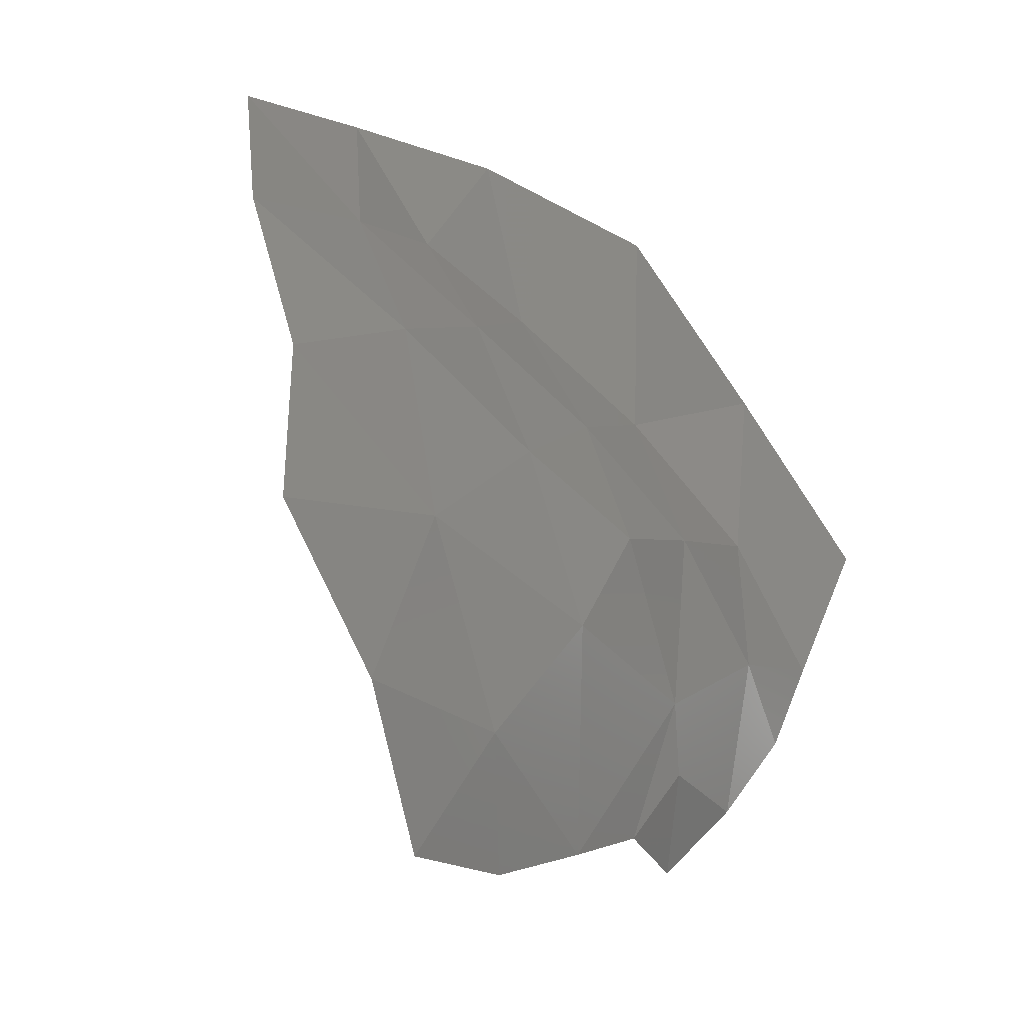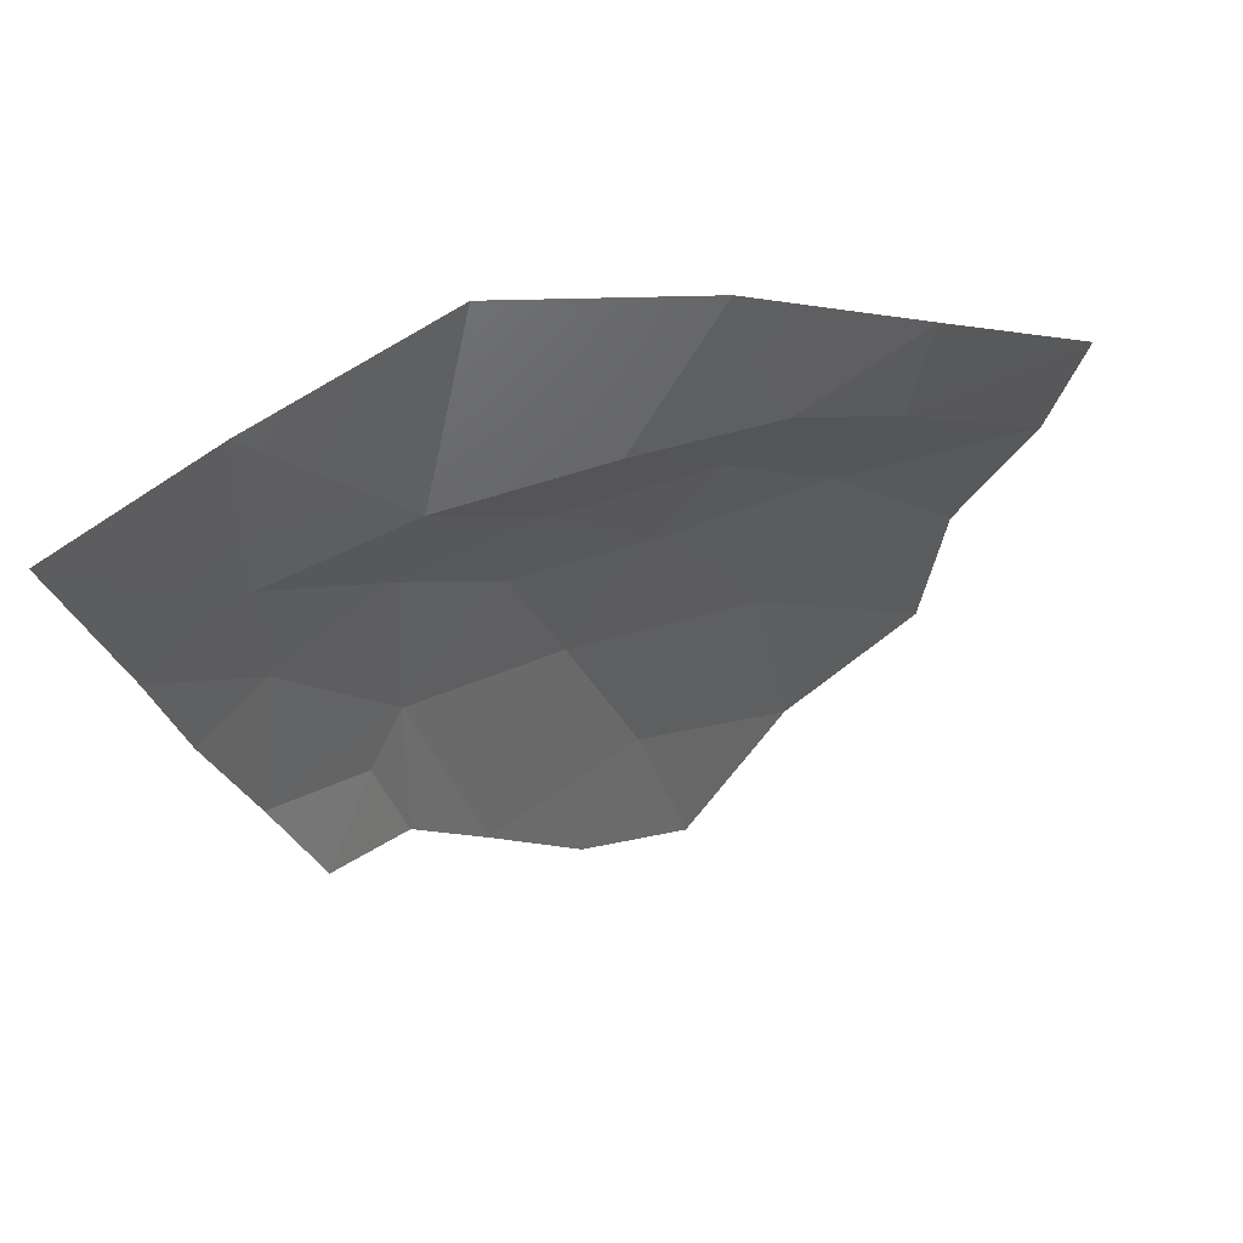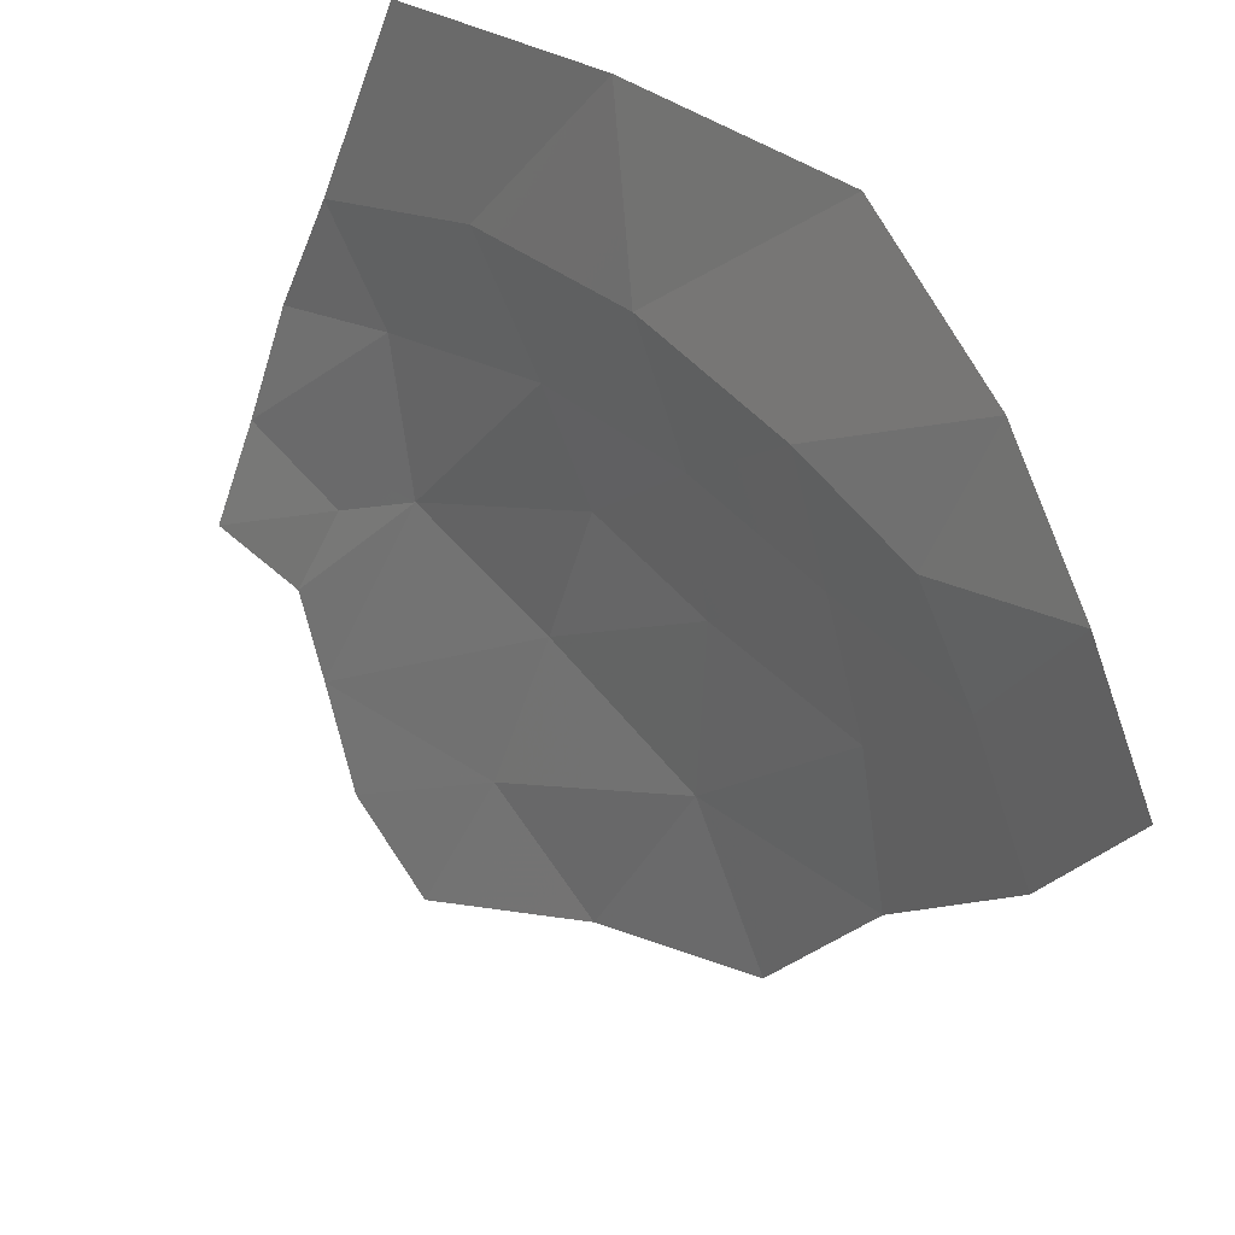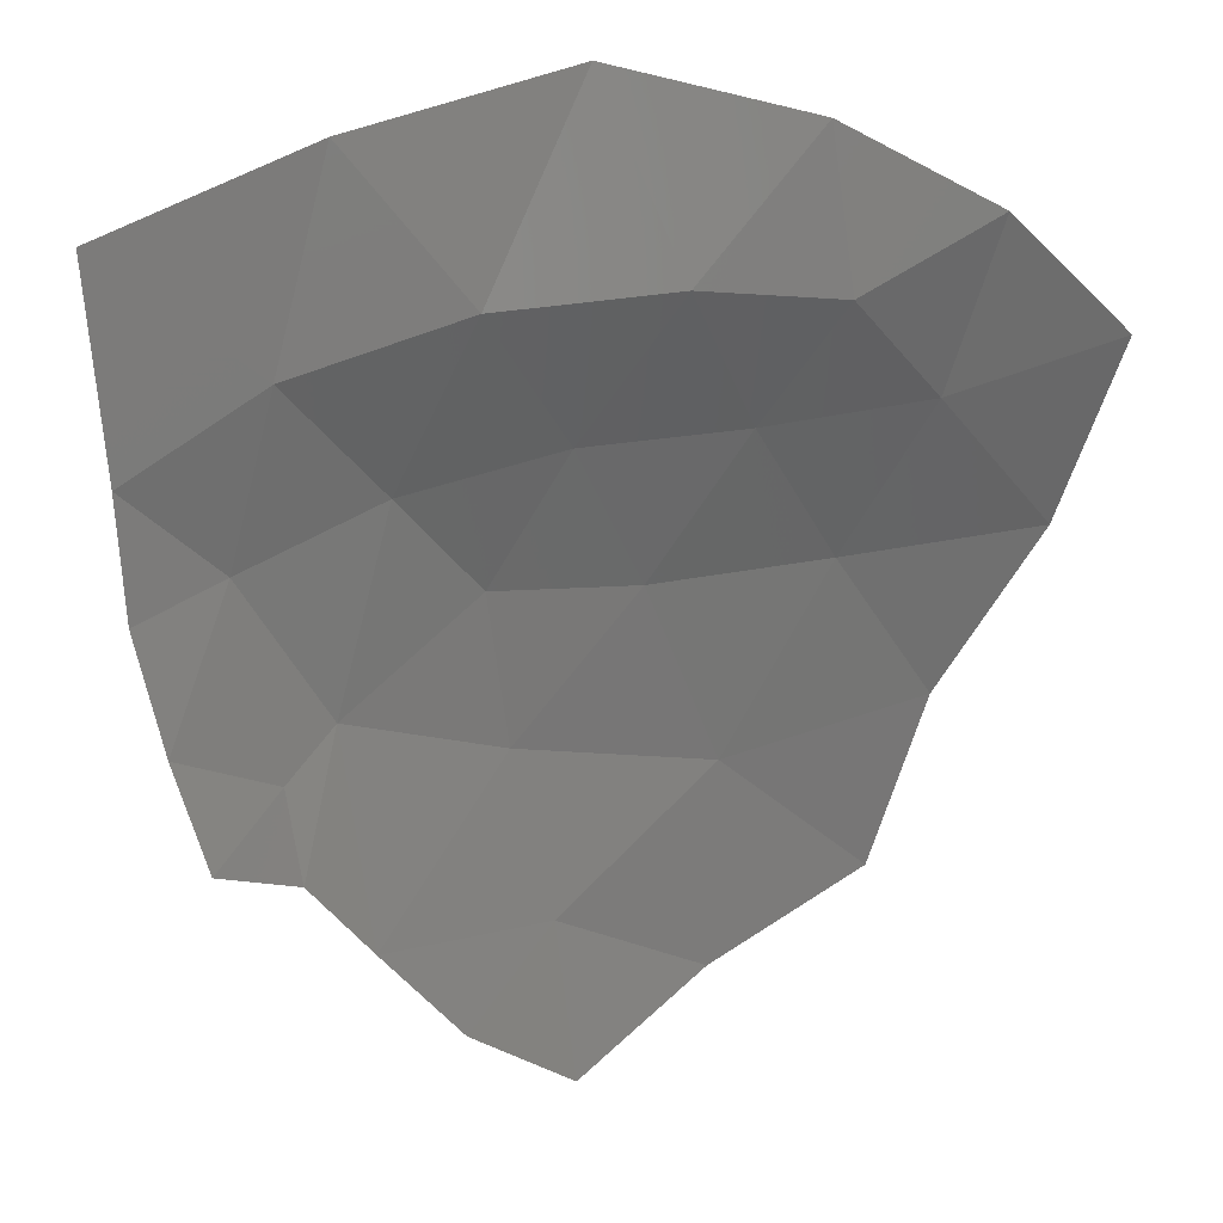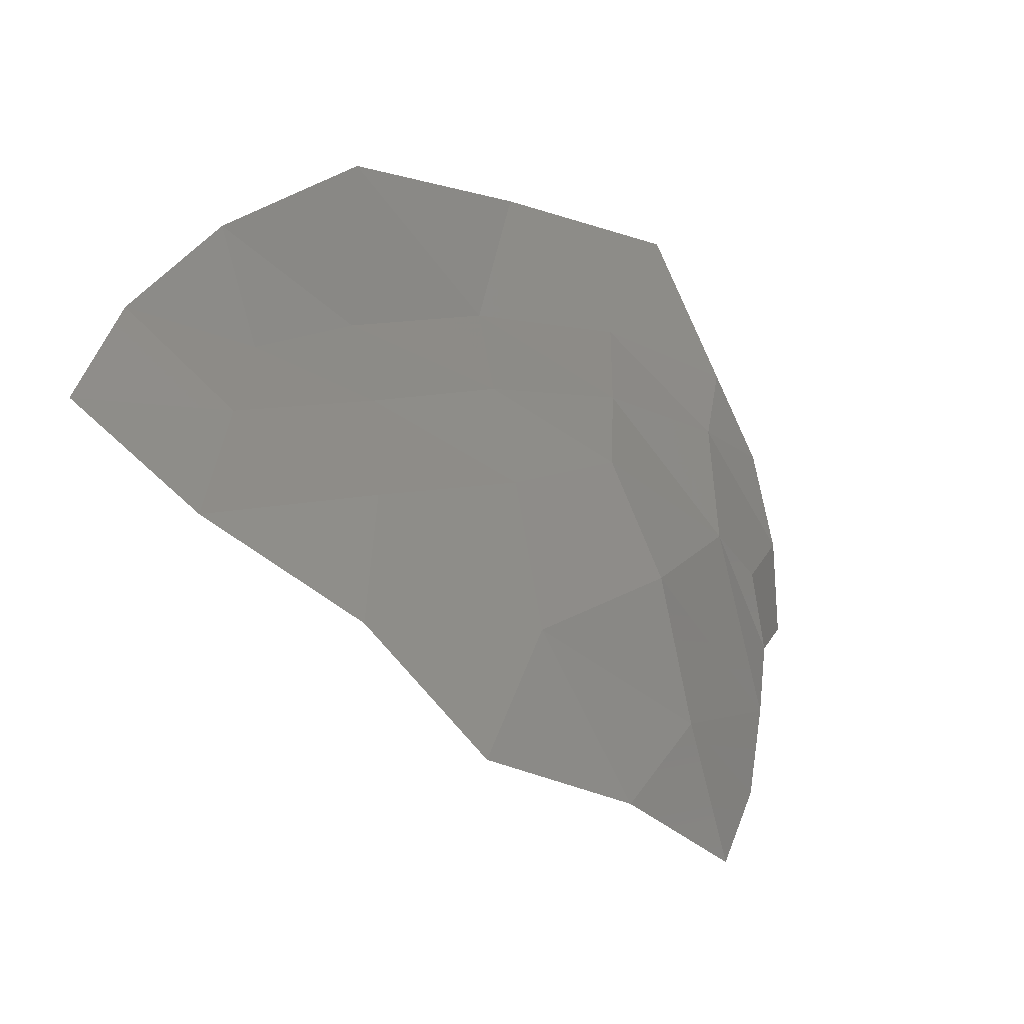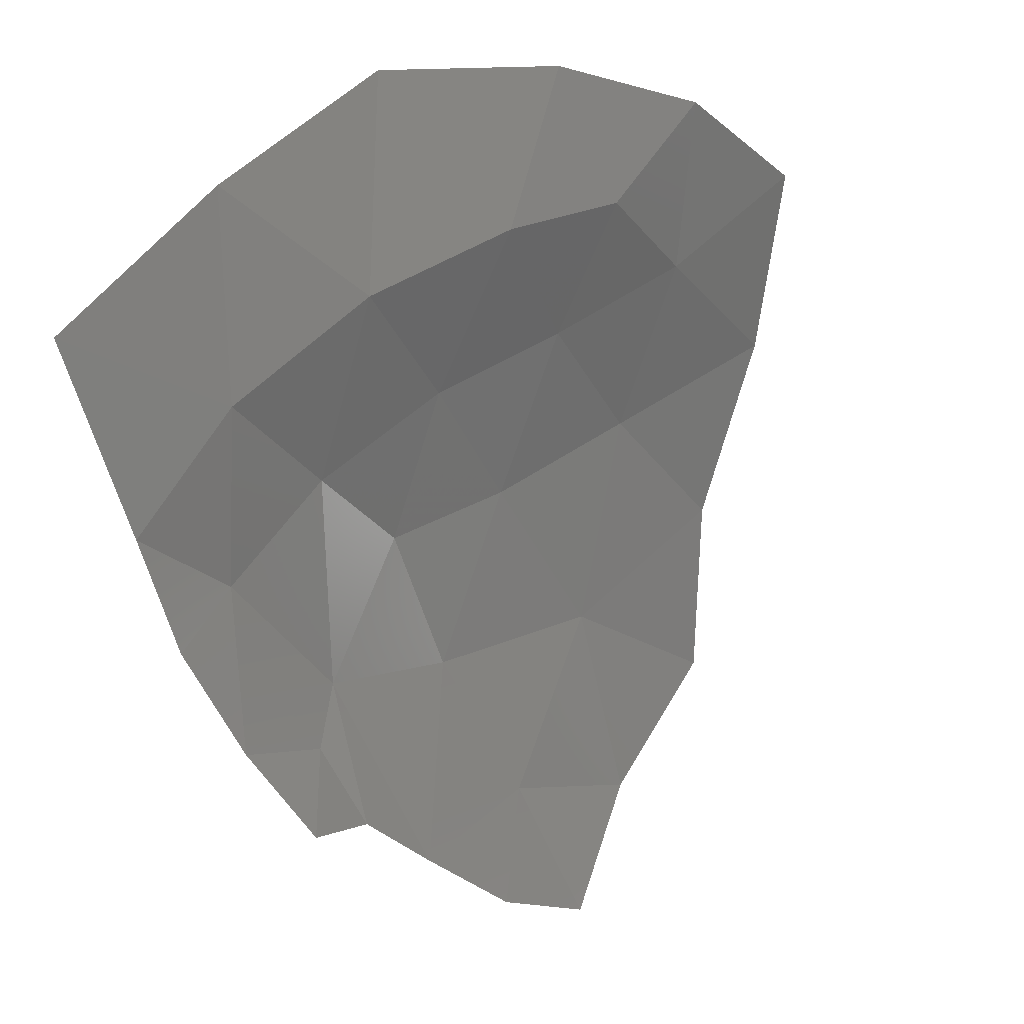
<metadata>
{"format":"stl","ext":"stl","renderer":"f3d","projection":"perspective","resolution":1024,"background":"white","views":[{"elev":-70.9,"azim":151.6,"up":"+Z"},{"elev":-2.2,"azim":11.5,"up":"+Y"},{"elev":61.7,"azim":60.3,"up":"+Z"},{"elev":45.2,"azim":5.5,"up":"+Z"},{"elev":38.1,"azim":147.8,"up":"+Y"},{"elev":41.4,"azim":-24.3,"up":"+Z"}]}
</metadata>
<code>
# stl→obj: 35 verts, 50 faces
v 96.44 184.6 77.93
v 96.74 183.8 76.63
v 98.05 184.5 77.16
v 97.59 183.9 75.44
v 95.77 181.3 70.22
v 97.26 182.3 70.68
v 95.76 182.4 71.98
v 93.61 179.8 70.81
v 94.62 179.9 69.96
v 94.31 181 71.12
v 93.8 181.9 72.49
v 92.79 179.9 71.73
v 92.31 181.3 73.34
v 97.75 183.2 72.25
v 92.16 180 72.5
v 91.91 180.7 73.13
v 91.46 179.6 73.07
v 93.53 182.5 73.92
v 91.4 181.6 74.83
v 91.02 180.3 73.83
v 90.65 180.9 74.81
v 93.54 182.9 76.88
v 92.73 182.5 75.08
v 94.31 183.1 75.29
v 91.8 182.3 76.48
v 94.98 182.9 73.75
v 96.74 183.5 73.73
v 98.74 183.9 73.93
v 95.93 183.5 75.29
v 99.28 184.5 75.86
v 90.5 181.5 75.87
v 95.32 183.4 76.9
v 94.34 184.6 78.43
v 90.2 182.5 77.72
v 92.22 183.5 78.25
f 1 2 3
f 3 2 4
f 5 6 7
f 8 9 10
f 10 11 12
f 12 11 13
f 7 6 14
f 9 5 10
f 8 10 12
f 5 7 10
f 10 7 11
f 12 13 15
f 15 16 17
f 13 11 18
f 15 13 16
f 13 19 20
f 20 19 21
f 22 23 24
f 23 22 25
f 11 7 26
f 26 7 27
f 7 14 27
f 16 13 20
f 13 18 23
f 27 14 28
f 24 18 26
f 19 23 25
f 23 18 24
f 19 13 23
f 26 27 29
f 4 28 30
f 4 27 28
f 24 26 29
f 21 19 31
f 19 25 31
f 3 4 30
f 24 29 32
f 29 2 32
f 4 2 29
f 27 4 29
f 22 24 32
f 22 32 33
f 32 1 33
f 31 25 34
f 25 22 35
f 22 33 35
f 34 25 35
f 18 11 26
f 17 16 20
f 2 1 32

</code>
